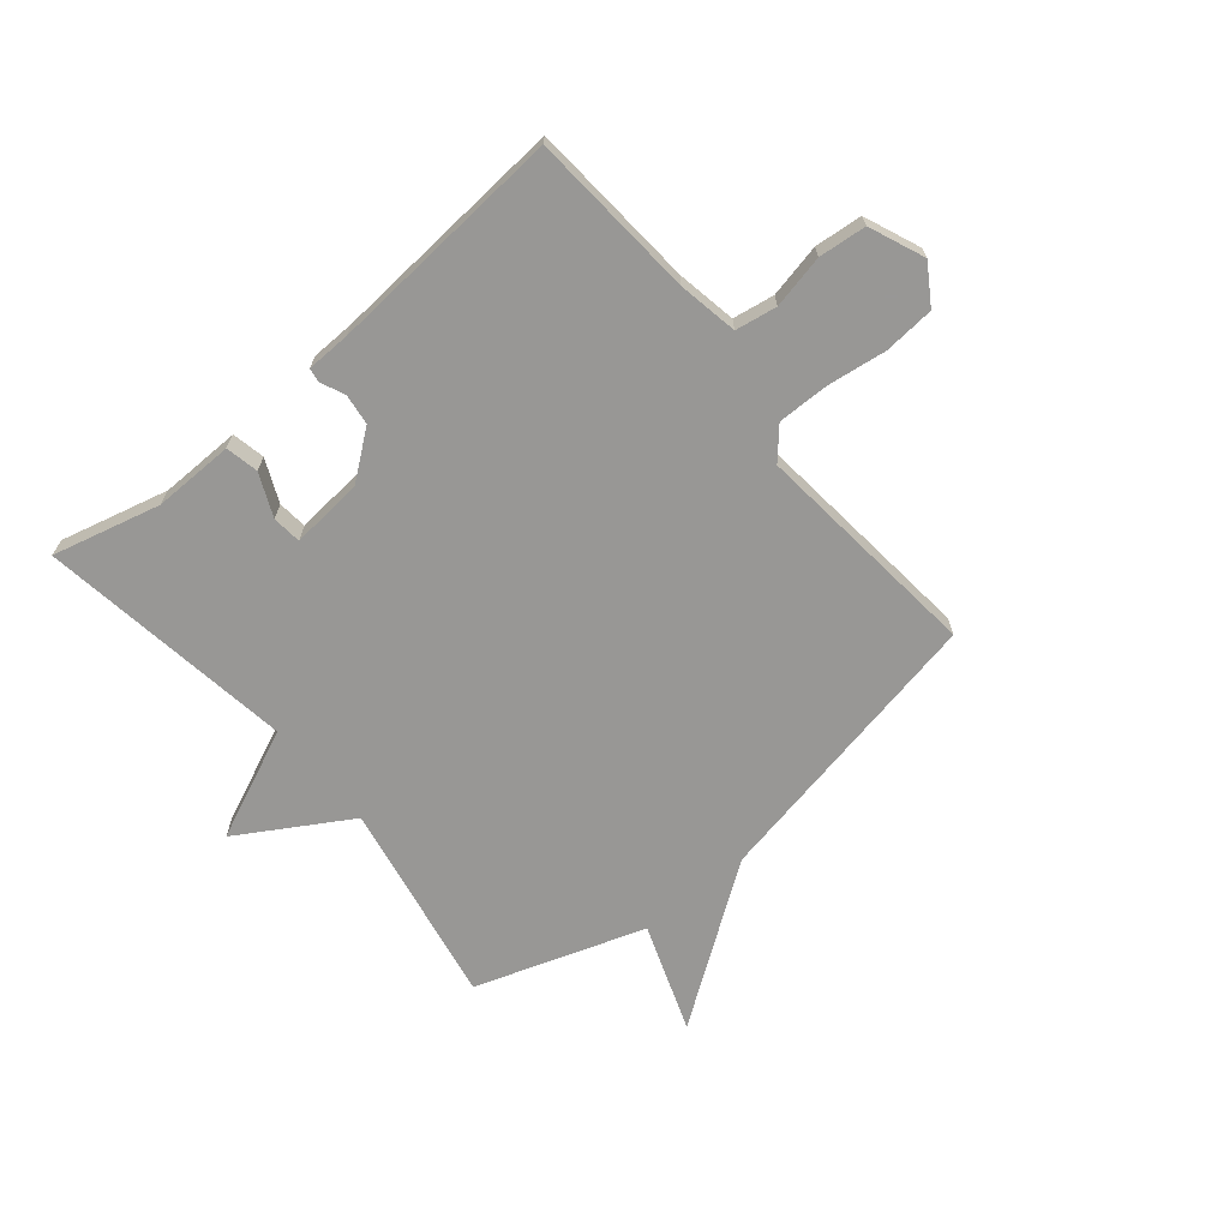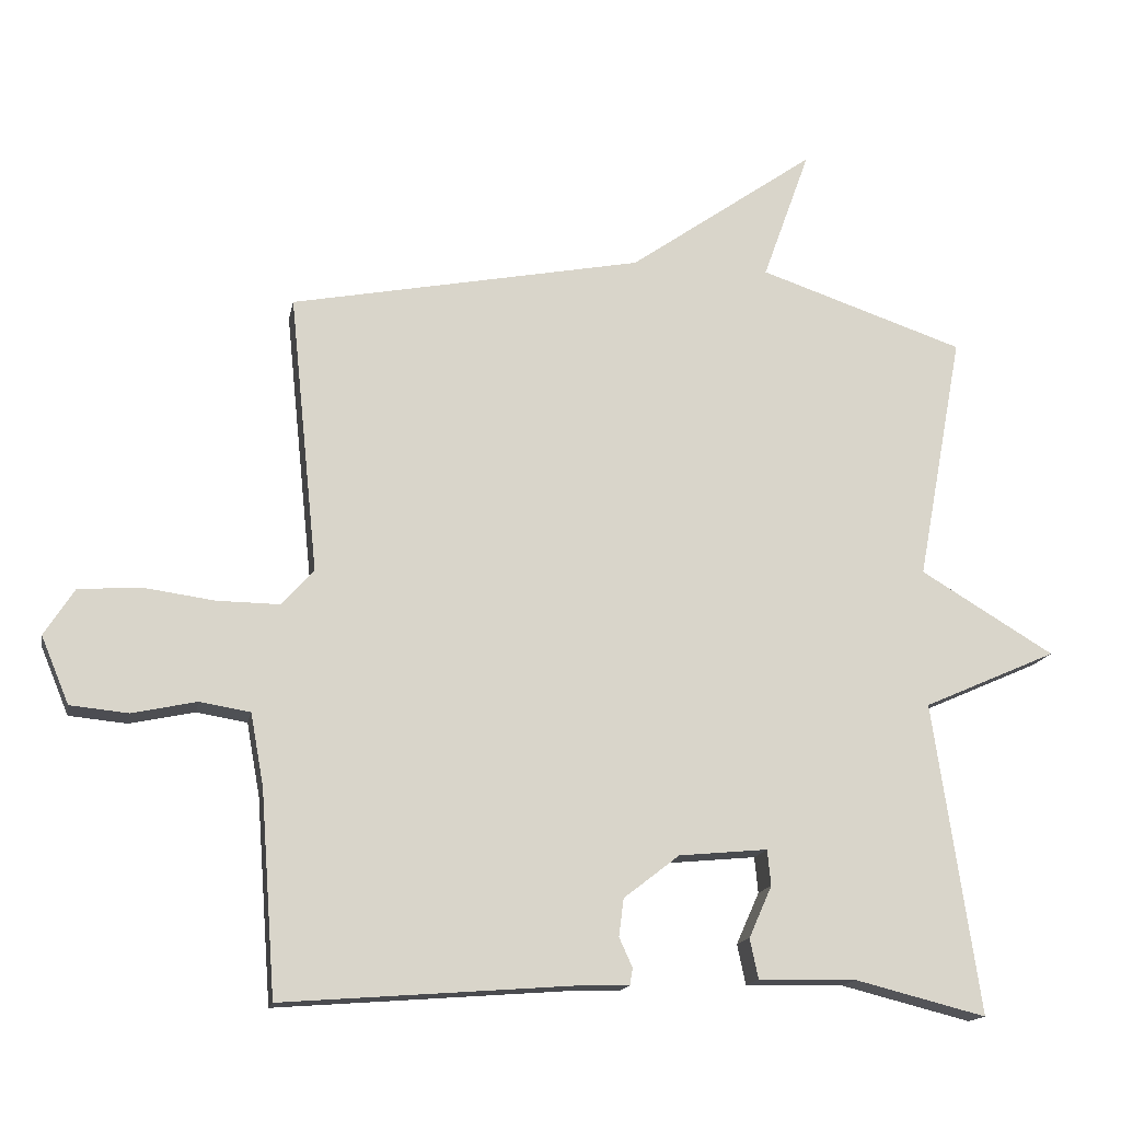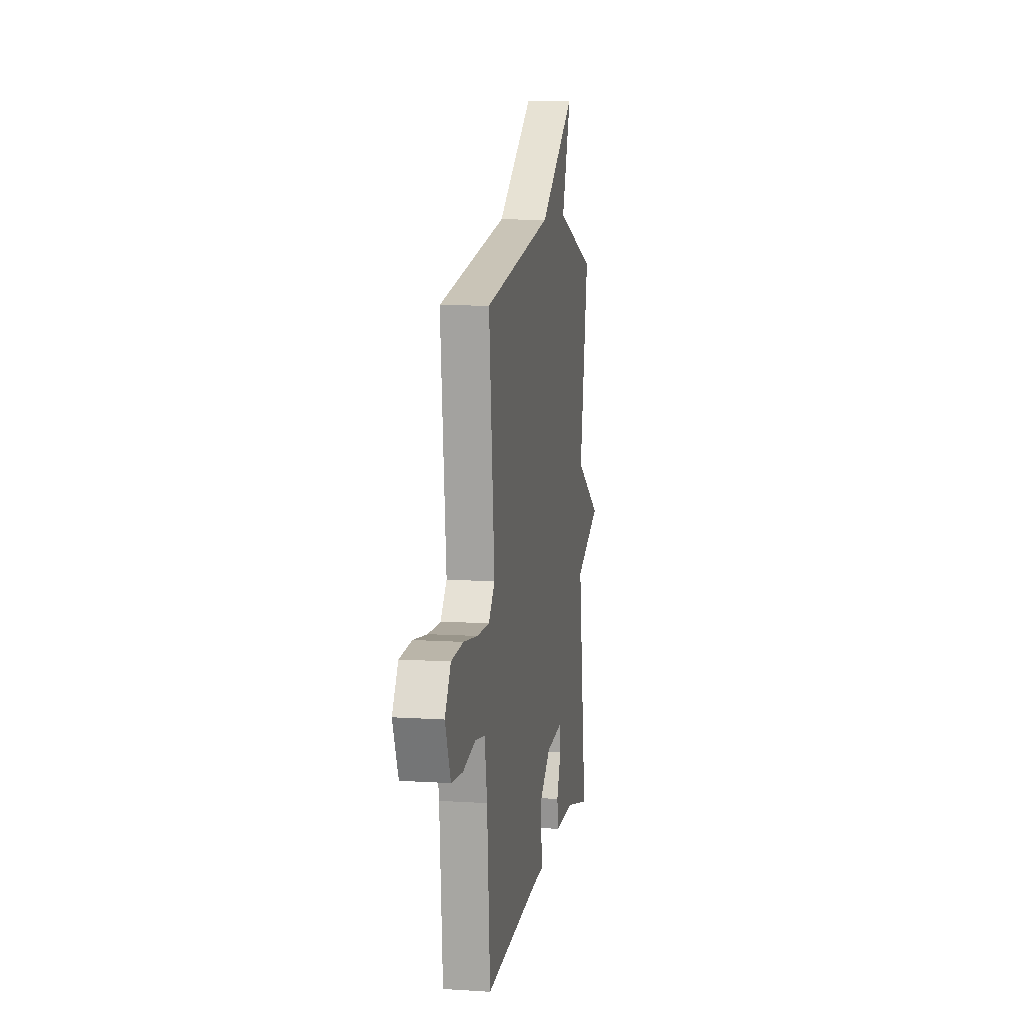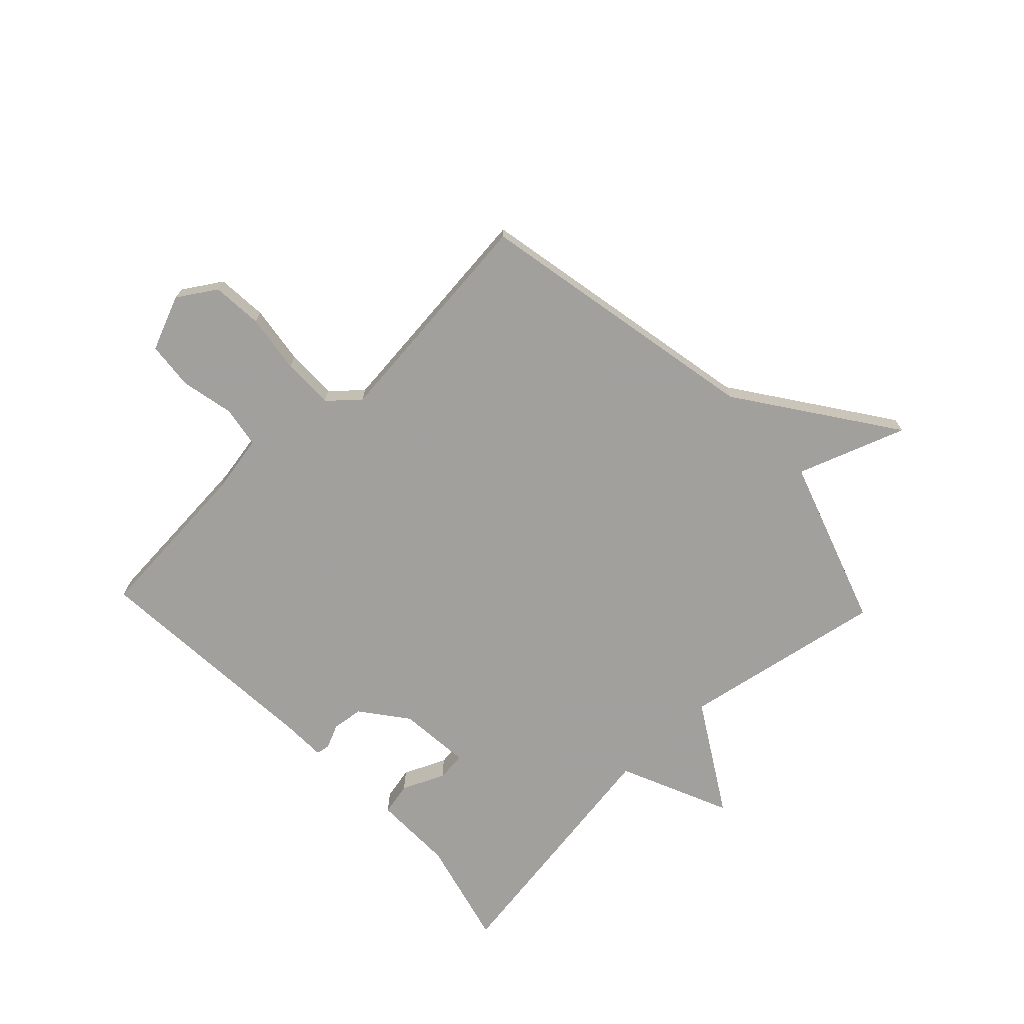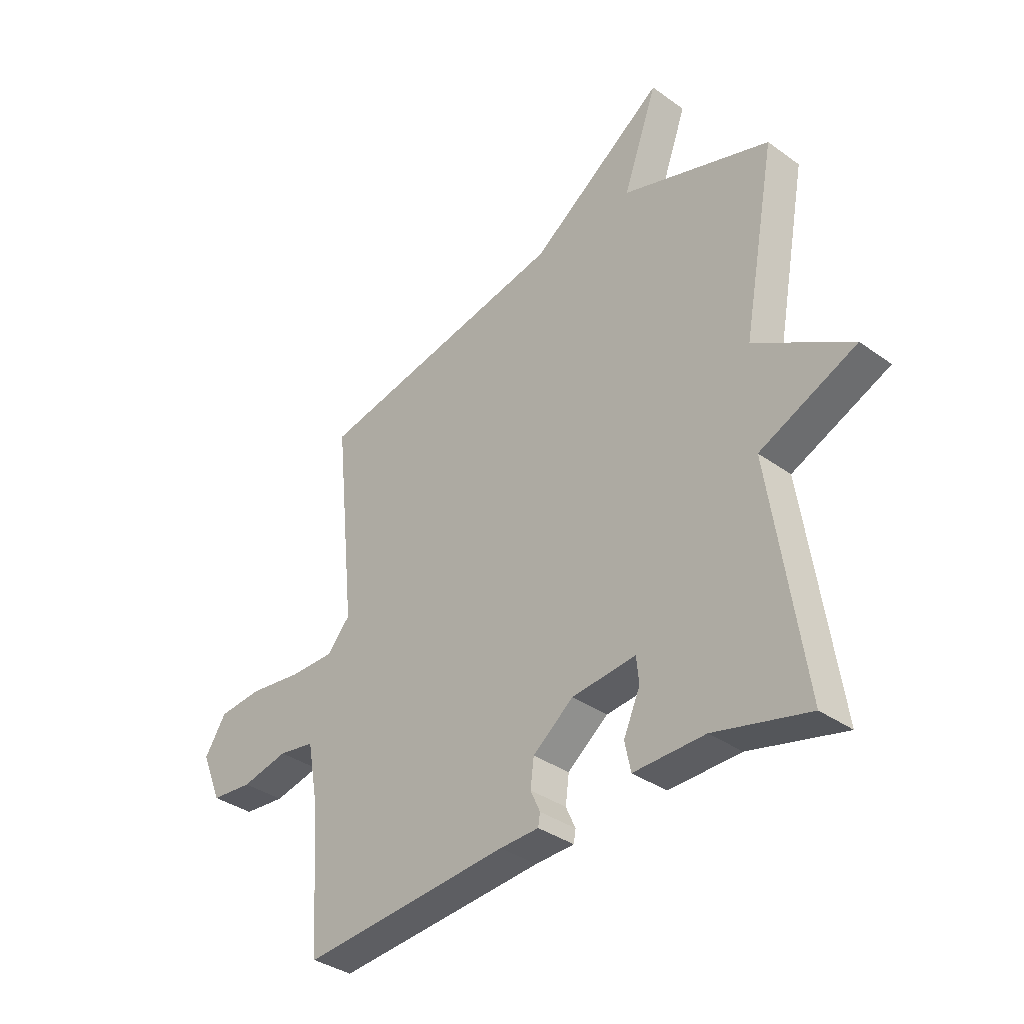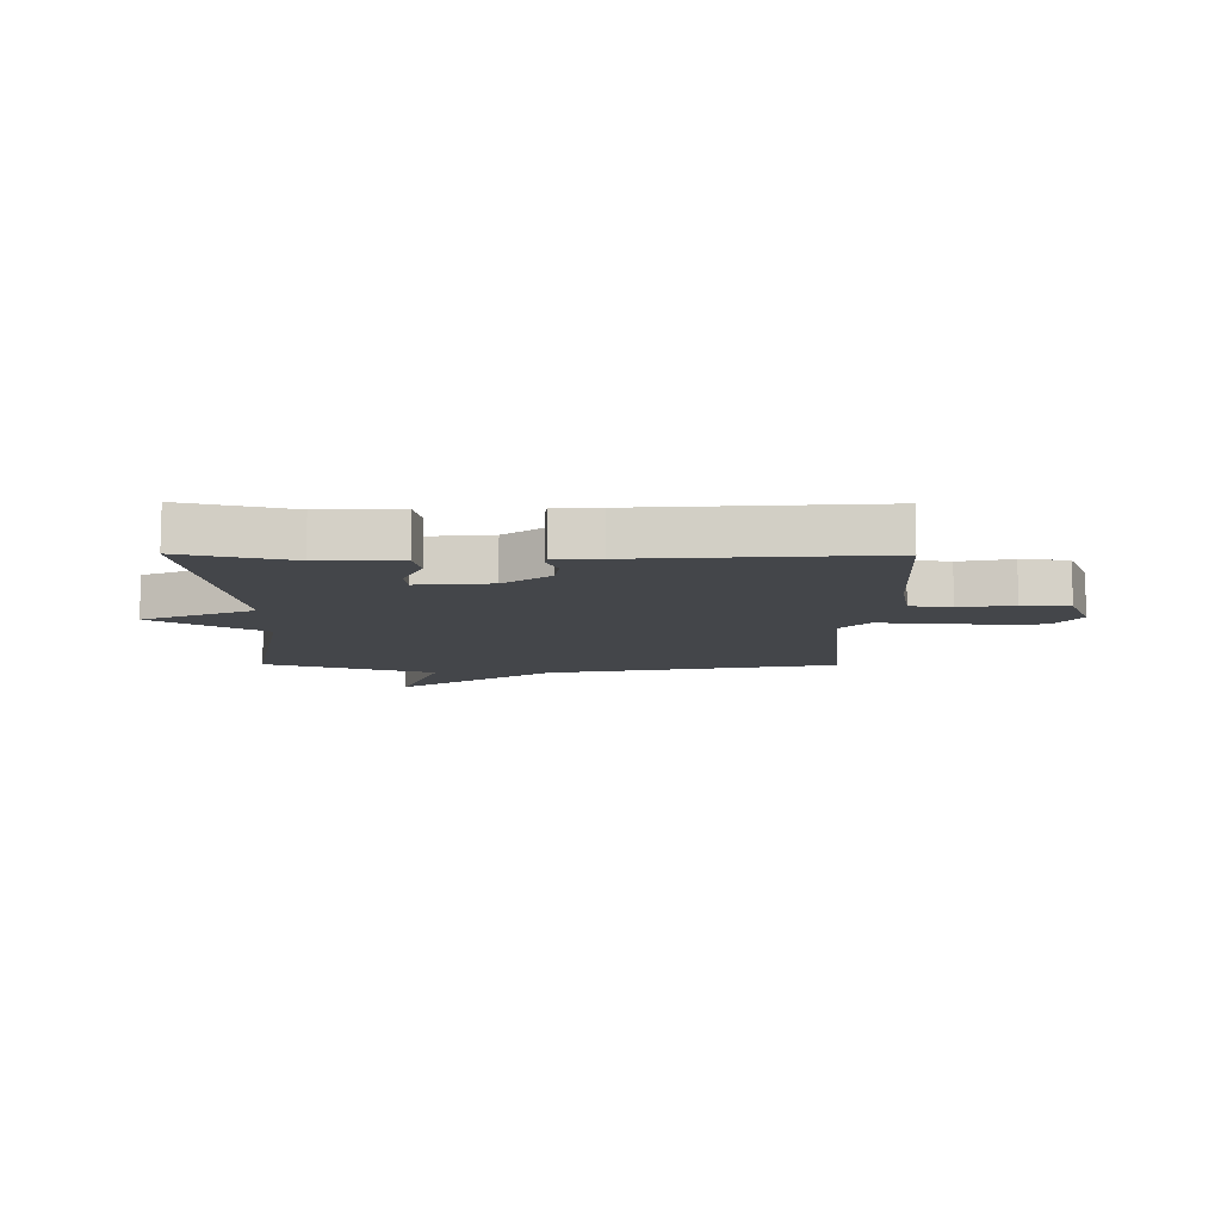
<metadata>
{"format":"obj","ext":"obj","renderer":"f3d","projection":"perspective","resolution":1024,"background":"white","views":[{"elev":-68.2,"azim":-140.4,"up":"+Y"},{"elev":-15.5,"azim":-10.8,"up":"+Z"},{"elev":9.3,"azim":-80.4,"up":"+Z"},{"elev":-71.7,"azim":-46.5,"up":"+Y"},{"elev":-35.9,"azim":46.7,"up":"+Z"},{"elev":-9.7,"azim":179.4,"up":"+Y"}]}
</metadata>
<code>
v -0.5 0.07 0.5
v 0.005 0.07 0.599
v 0.273 0.07 0.788
v 0.205 0.07 0.599
v 0.5 0.07 0.5
v 0.434 0.07 0.145
v 0.626 0.07 0.03
v 0.434 0.07 -0.055
v 0.5 0.07 -0.5
v 0.313 0.07 -0.453
v 0.172 0.07 -0.455
v 0.16 0.07 -0.398
v 0.193 0.07 -0.324
v 0.188 0.07 -0.273
v 0.061 0.07 -0.285
v -0.019 0.07 -0.347
v -0.026 0.07 -0.401
v -0.007 0.07 -0.443
v -0.011 0.07 -0.467
v -0.088 0.07 -0.469
v -0.5 0.07 -0.5
v -0.522 0.07 -0.209
v -0.541 0.07 -0.105
v -0.613 0.07 -0.093
v -0.706 0.07 -0.113
v -0.789 0.07 -0.105
v -0.829 0.07 -0.009
v -0.786 0.07 0.058
v -0.698 0.07 0.065
v -0.595 0.07 0.051
v -0.505 0.07 0.05
v -0.459 0.07 0.102
v -0.5 0 0.5
v 0.005 0 0.599
v 0.273 0 0.788
v 0.205 0 0.599
v 0.5 0 0.5
v 0.434 0 0.145
v 0.626 0 0.03
v 0.434 0 -0.055
v 0.5 0 -0.5
v 0.313 0 -0.453
v 0.172 0 -0.455
v 0.16 0 -0.398
v 0.193 0 -0.324
v 0.188 0 -0.273
v 0.061 0 -0.285
v -0.019 0 -0.347
v -0.026 0 -0.401
v -0.007 0 -0.443
v -0.011 0 -0.467
v -0.088 0 -0.469
v -0.5 0 -0.5
v -0.522 0 -0.209
v -0.541 0 -0.105
v -0.613 0 -0.093
v -0.706 0 -0.113
v -0.789 0 -0.105
v -0.829 0 -0.009
v -0.786 0 0.058
v -0.698 0 0.065
v -0.595 0 0.051
v -0.505 0 0.05
v -0.459 0 0.102
f 28 29 30
f 27 28 30
f 26 27 30
f 25 26 30
f 24 25 30
f 23 24 30 31
f 22 23 31 32
f 20 21 22 32
f 20 32 1
f 19 20 1
f 18 19 1
f 17 18 1
f 10 11 12 13
f 10 13 14
f 9 10 14
f 8 9 14
f 6 7 8
f 6 8 14 15
f 6 15 16
f 5 6 16
f 4 5 16
f 16 17 1 2
f 4 16 2
f 2 3 4
f 62 61 60
f 62 60 59
f 62 59 58
f 62 58 57
f 62 57 56
f 63 62 56 55
f 64 63 55 54
f 64 54 53 52
f 33 64 52
f 33 52 51
f 33 51 50
f 33 50 49
f 45 44 43 42
f 46 45 42
f 46 42 41
f 46 41 40
f 40 39 38
f 47 46 40 38
f 48 47 38
f 48 38 37
f 48 37 36
f 34 33 49 48
f 34 48 36
f 36 35 34
f 1 33 34 2
f 2 34 35 3
f 3 35 36 4
f 4 36 37 5
f 5 37 38 6
f 6 38 39 7
f 7 39 40 8
f 8 40 41 9
f 9 41 42 10
f 10 42 43 11
f 11 43 44 12
f 12 44 45 13
f 13 45 46 14
f 14 46 47 15
f 15 47 48 16
f 16 48 49 17
f 17 49 50 18
f 18 50 51 19
f 19 51 52 20
f 20 52 53 21
f 21 53 54 22
f 22 54 55 23
f 23 55 56 24
f 24 56 57 25
f 25 57 58 26
f 26 58 59 27
f 27 59 60 28
f 28 60 61 29
f 29 61 62 30
f 30 62 63 31
f 31 63 64 32
f 32 64 33 1

</code>
